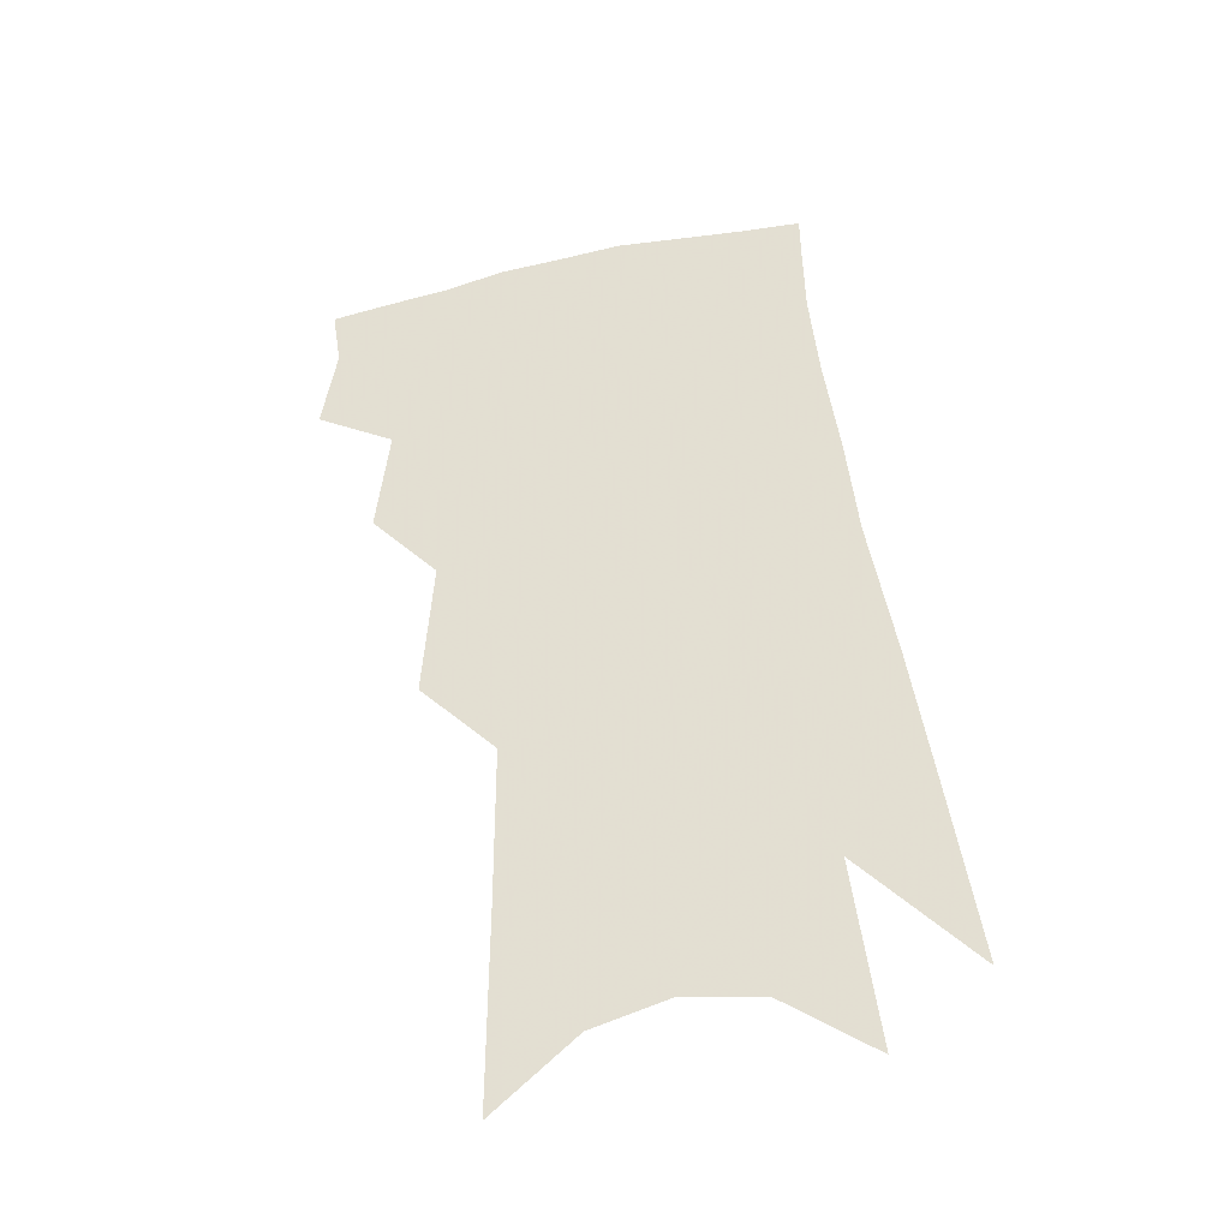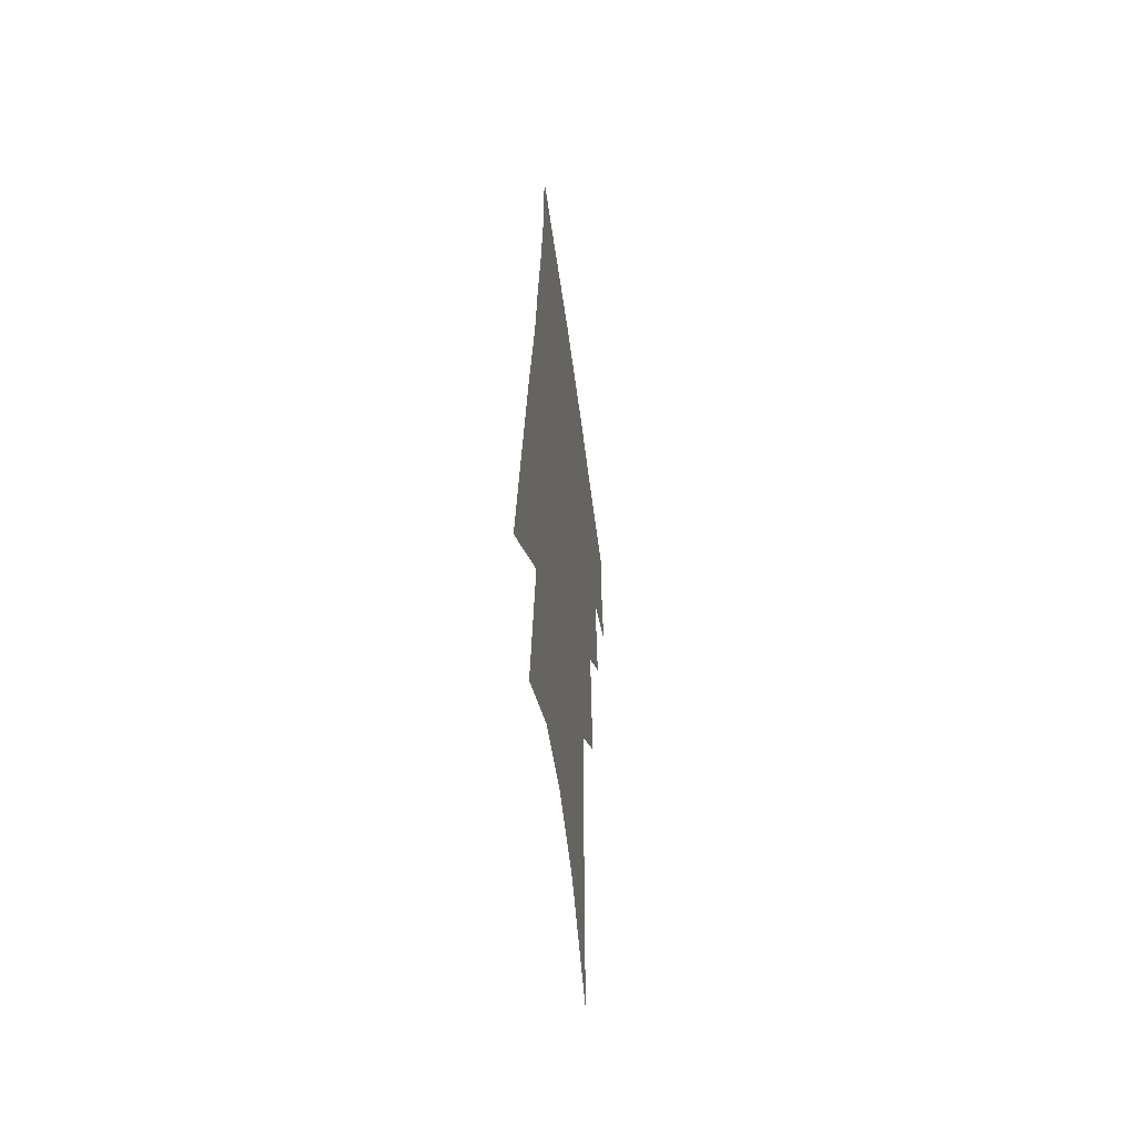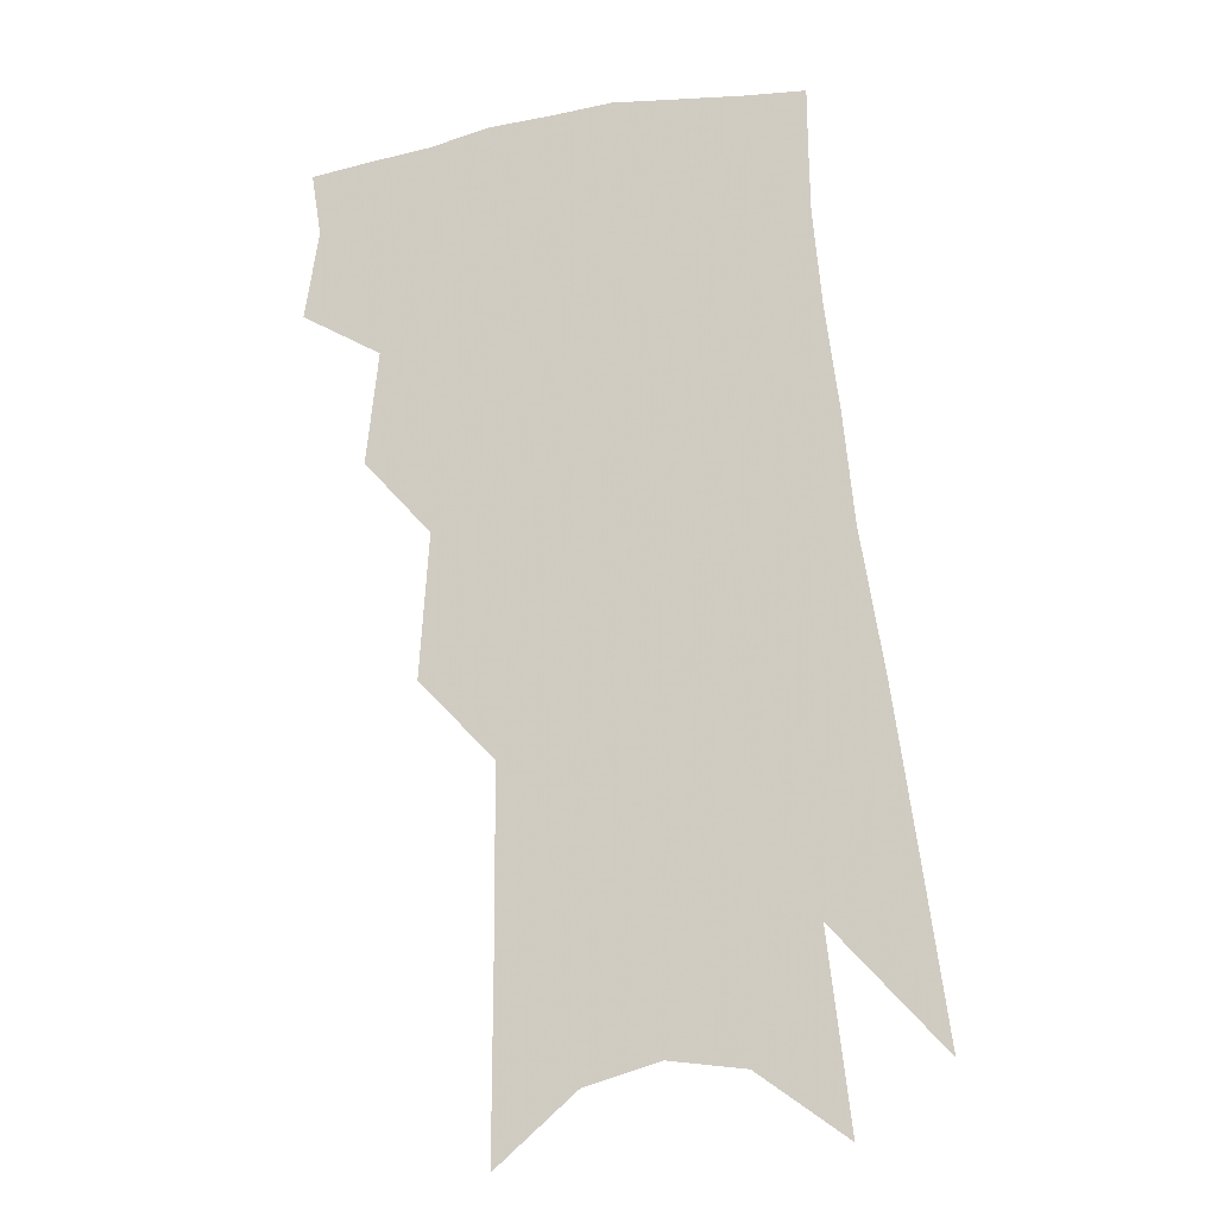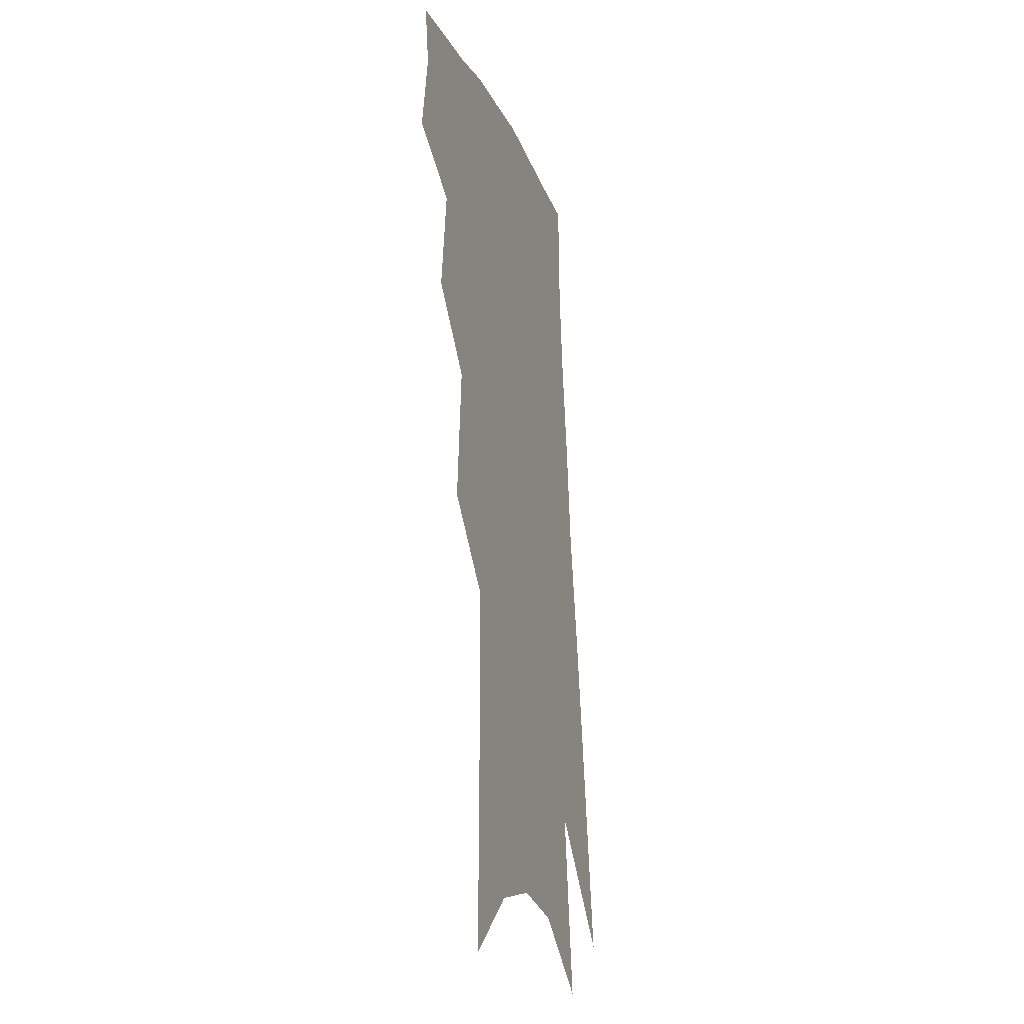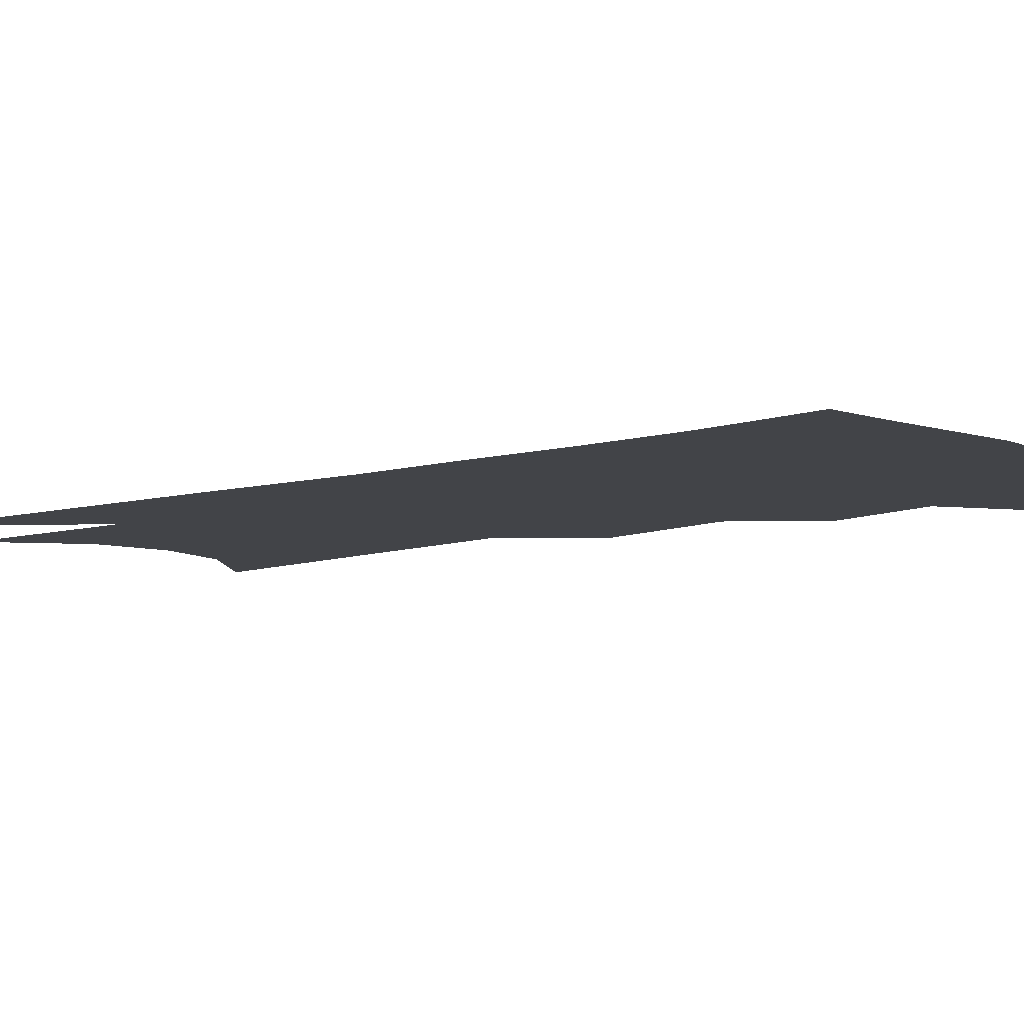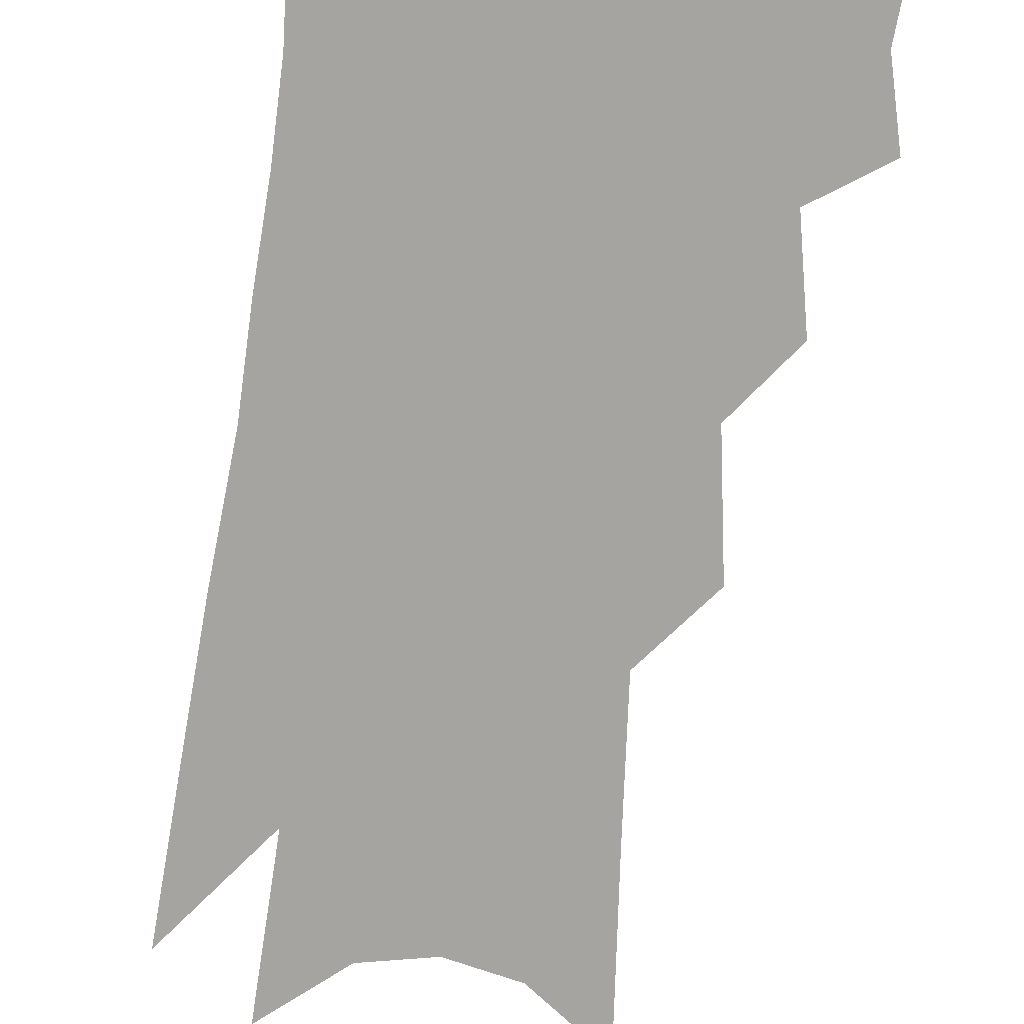
<metadata>
{"format":"obj","ext":"obj","renderer":"f3d","projection":"perspective","resolution":1024,"background":"white","views":[{"elev":-40.6,"azim":10.8,"up":"+Y"},{"elev":-56.8,"azim":97.9,"up":"+Y"},{"elev":-14.2,"azim":11.6,"up":"+Y"},{"elev":-24.6,"azim":-72.2,"up":"+Y"},{"elev":-7.9,"azim":136.0,"up":"+Z"},{"elev":-73.4,"azim":178.1,"up":"+Z"}]}
</metadata>
<code>
v 494.8 348.2 0
v 499.2 375 0
v 496.3 393.6 0
v 515.2 300.7 0
v 519.1 334.8 0
v 520.2 359.3 0
v 518 378.1 0
v 514.6 396.9 0
v 532.7 234.3 0
v 535.8 278.3 0
v 537.6 311.6 0
v 539.9 341.9 0
v 538.9 362.2 0
v 536.5 381 0
v 533.2 399.9 0
v 555.9 96.21 0
v 556.3 159.9 0
v 556.1 210.2 0
v 557.2 255.9 0
v 557.5 289.6 0
v 558.8 321.4 0
v 558.4 344.2 0
v 557.9 365 0
v 555.6 383.7 0
v 551.6 404.8 0
v 580.8 118.5 0
v 578.9 173.8 0
v 577.5 220 0
v 577.3 262.4 0
v 577.5 298.1 0
v 577.7 326 0
v 577.3 347.8 0
v 576.4 366.9 0
v 574.7 385.5 0
v 570.8 406.9 0
v 604 125.7 0
v 600.4 182.8 0
v 598 228.3 0
v 596.8 267.4 0
v 596 300.8 0
v 595.6 326.7 0
v 595.3 349 0
v 595.3 369.3 0
v 593.5 387.6 0
v 589.6 409.3 0
v 627.7 123 0
v 622.6 178.6 0
v 618.4 226.6 0
v 616.2 265.5 0
v 614.8 297.6 0
v 613.5 326.4 0
v 613.1 350.7 0
v 613.2 370.3 0
v 612.9 388.3 0
v 610 408.5 0
v 655.3 103.6 0
v 648.2 162.2 0
v 640.8 216.5 0
v 637.8 255.4 0
v 634.9 290.8 0
v 632.2 322.7 0
v 630.8 349.1 0
v 631.1 370.3 0
v 631.1 389.2 0
v 629.8 407.7 0
v 682.6 125.3 0
v 674.6 180.4 0
v 667.5 228.4 0
v 659.9 273.7 0
v 656.3 307.4 0
v 651.9 340 0
v 649.1 369.4 0
v 648.6 389.7 0
v 648.3 407.6 0
f 5 6 1
f 1 6 2
f 6 7 2
f 2 7 3
f 7 8 3
f 10 11 4
f 4 11 5
f 11 12 5
f 5 12 6
f 12 13 6
f 6 13 7
f 13 14 7
f 7 14 8
f 14 15 8
f 18 19 9
f 9 19 10
f 19 20 10
f 10 20 11
f 20 21 11
f 11 21 12
f 21 22 12
f 12 22 13
f 22 23 13
f 13 23 14
f 23 24 14
f 14 24 15
f 24 25 15
f 16 26 17
f 26 27 17
f 17 27 18
f 27 28 18
f 18 28 19
f 28 29 19
f 19 29 20
f 29 30 20
f 20 30 21
f 30 31 21
f 21 31 22
f 31 32 22
f 22 32 23
f 32 33 23
f 23 33 24
f 33 34 24
f 24 34 25
f 34 35 25
f 26 36 27
f 36 37 27
f 27 37 28
f 37 38 28
f 28 38 29
f 38 39 29
f 29 39 30
f 39 40 30
f 30 40 31
f 40 41 31
f 31 41 32
f 41 42 32
f 32 42 33
f 42 43 33
f 33 43 34
f 43 44 34
f 34 44 35
f 44 45 35
f 36 46 37
f 46 47 37
f 37 47 38
f 47 48 38
f 38 48 39
f 48 49 39
f 39 49 40
f 49 50 40
f 40 50 41
f 50 51 41
f 41 51 42
f 51 52 42
f 42 52 43
f 52 53 43
f 43 53 44
f 53 54 44
f 44 54 45
f 54 55 45
f 46 56 47
f 56 57 47
f 47 57 48
f 57 58 48
f 48 58 49
f 58 59 49
f 49 59 50
f 59 60 50
f 50 60 51
f 60 61 51
f 51 61 52
f 61 62 52
f 52 62 53
f 62 63 53
f 53 63 54
f 63 64 54
f 54 64 55
f 64 65 55
f 57 66 58
f 66 67 58
f 58 67 59
f 67 68 59
f 59 68 60
f 68 69 60
f 60 69 61
f 69 70 61
f 61 70 62
f 70 71 62
f 62 71 63
f 71 72 63
f 63 72 64
f 72 73 64
f 64 73 65
f 73 74 65

</code>
